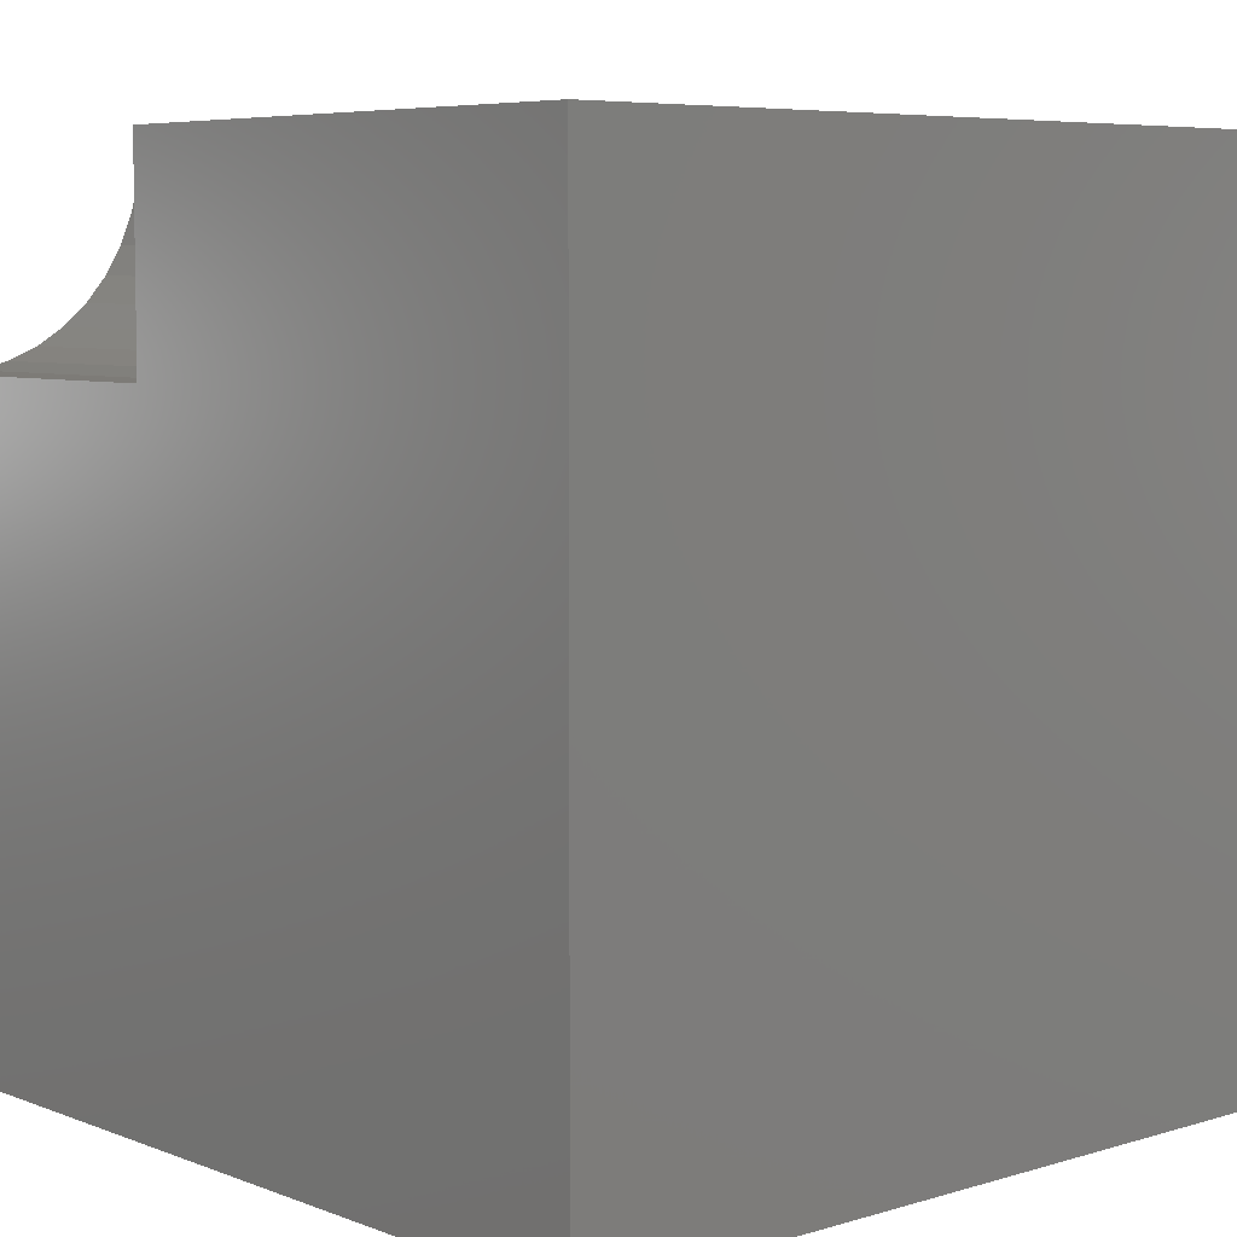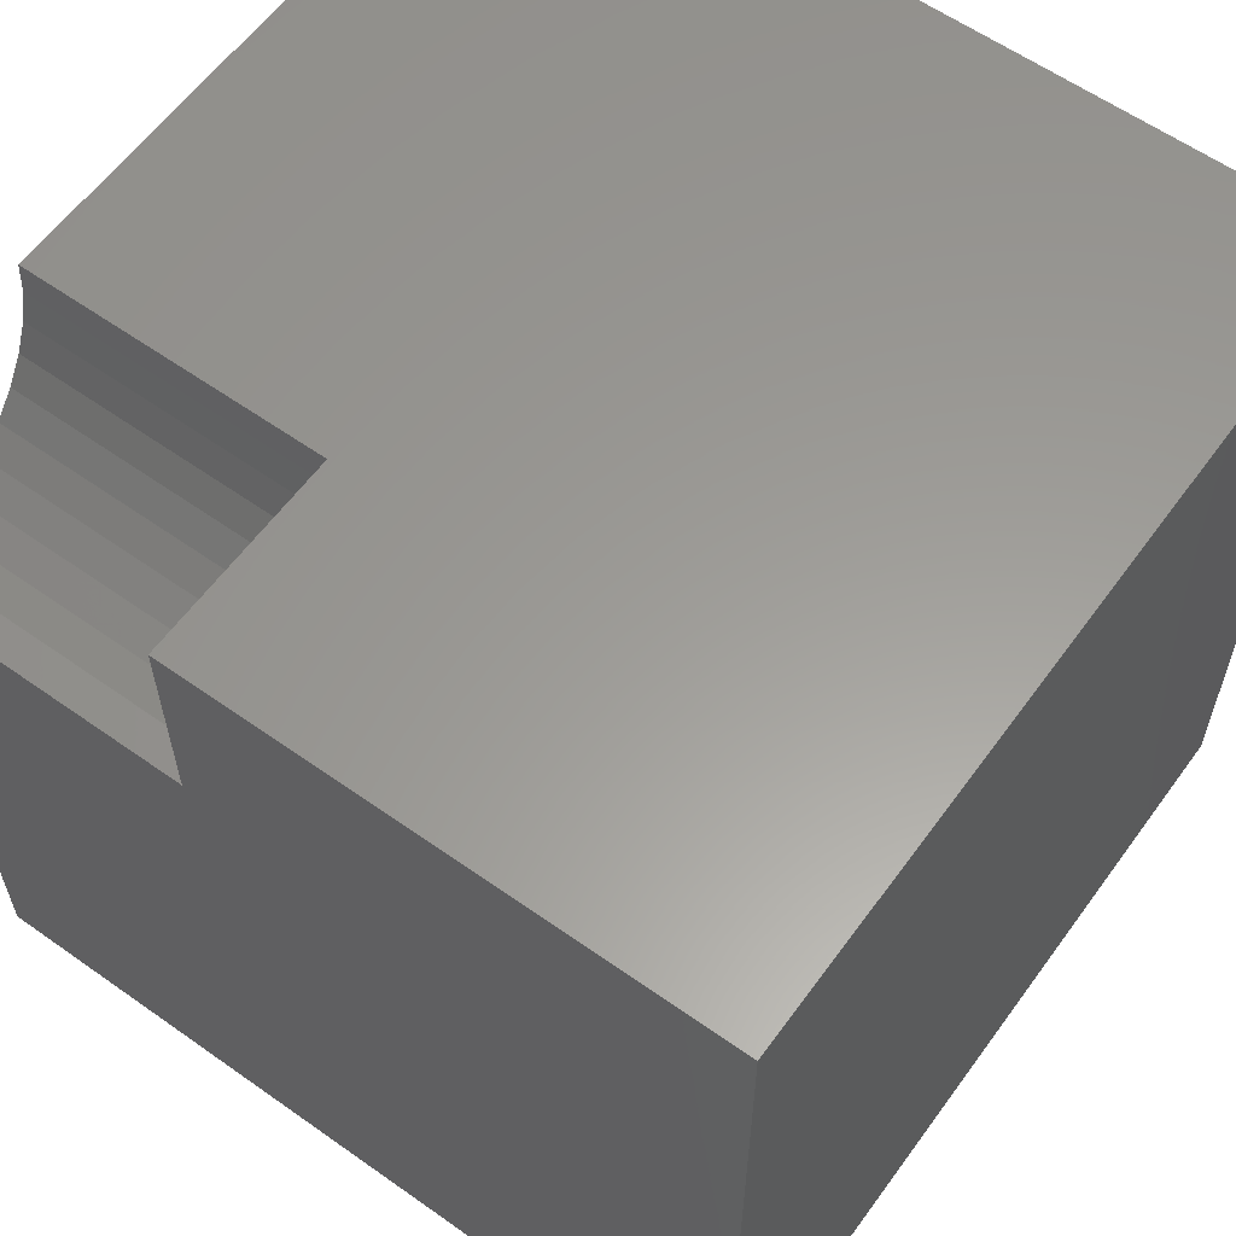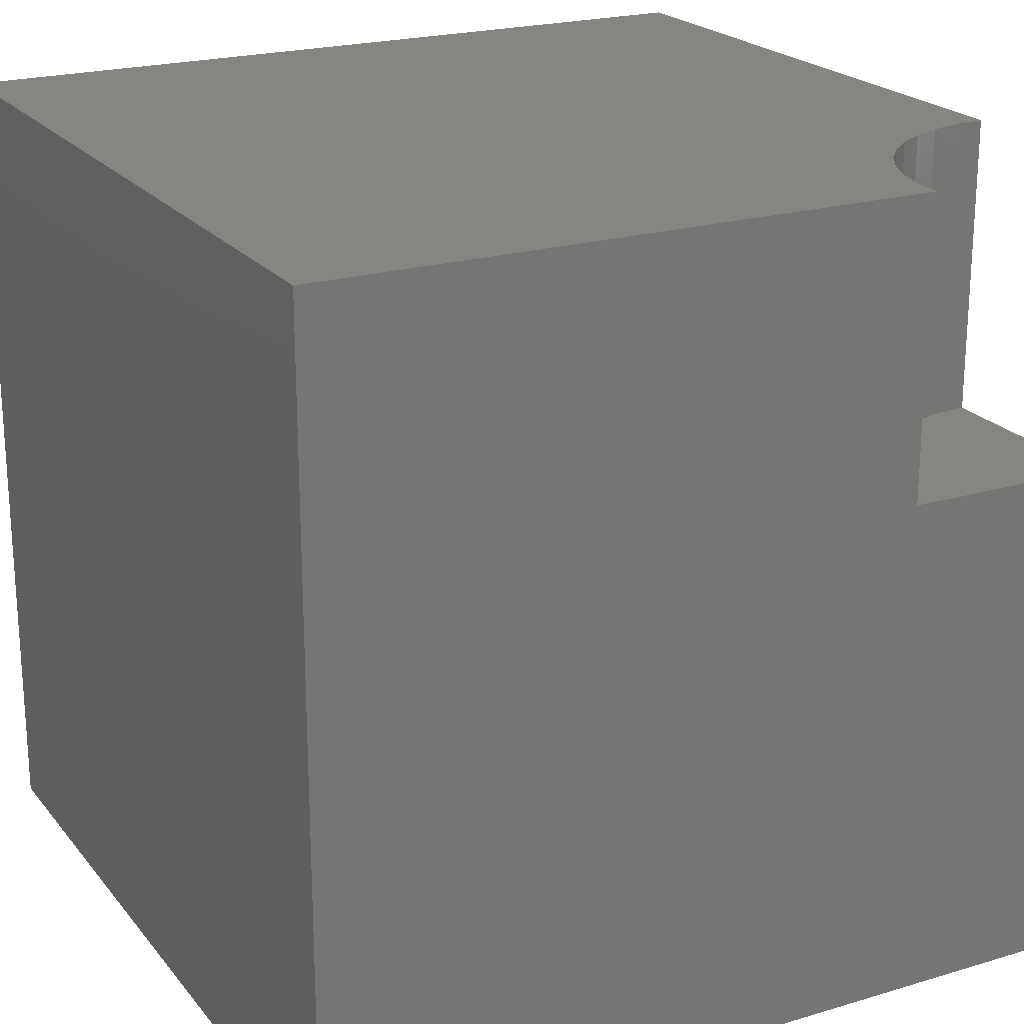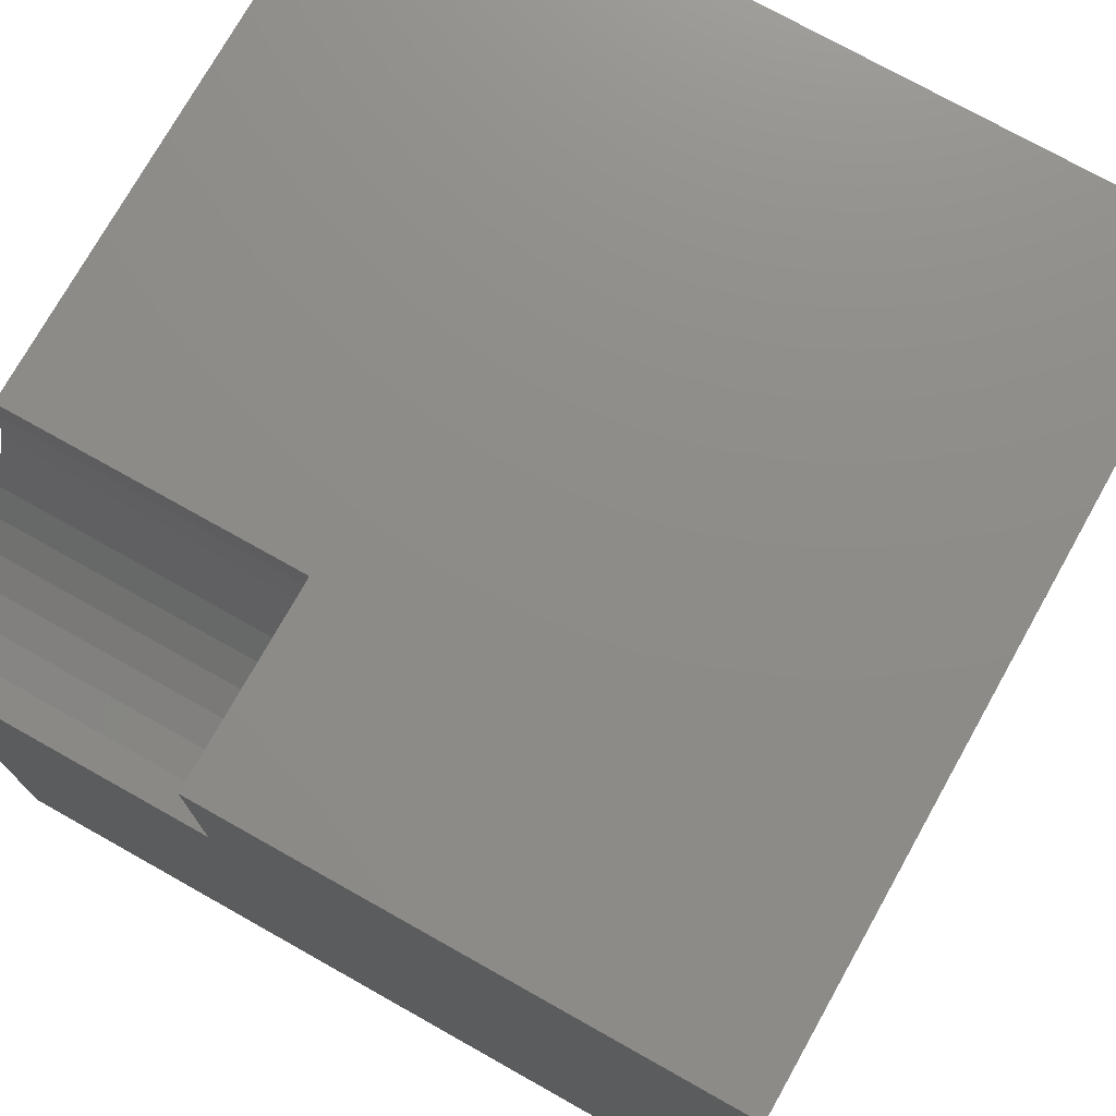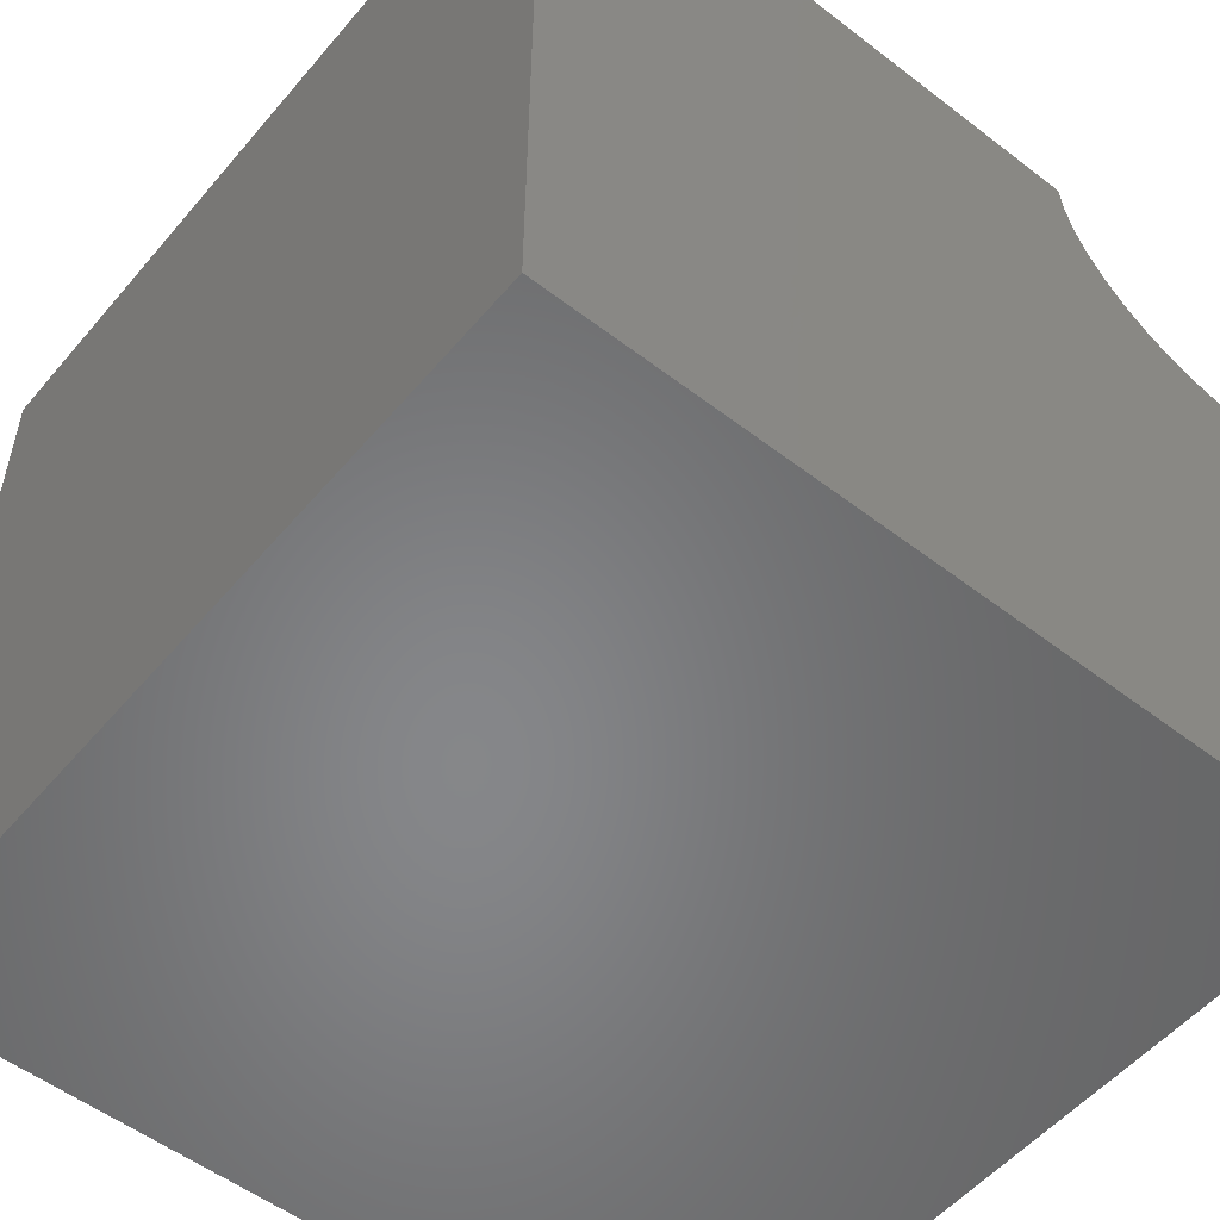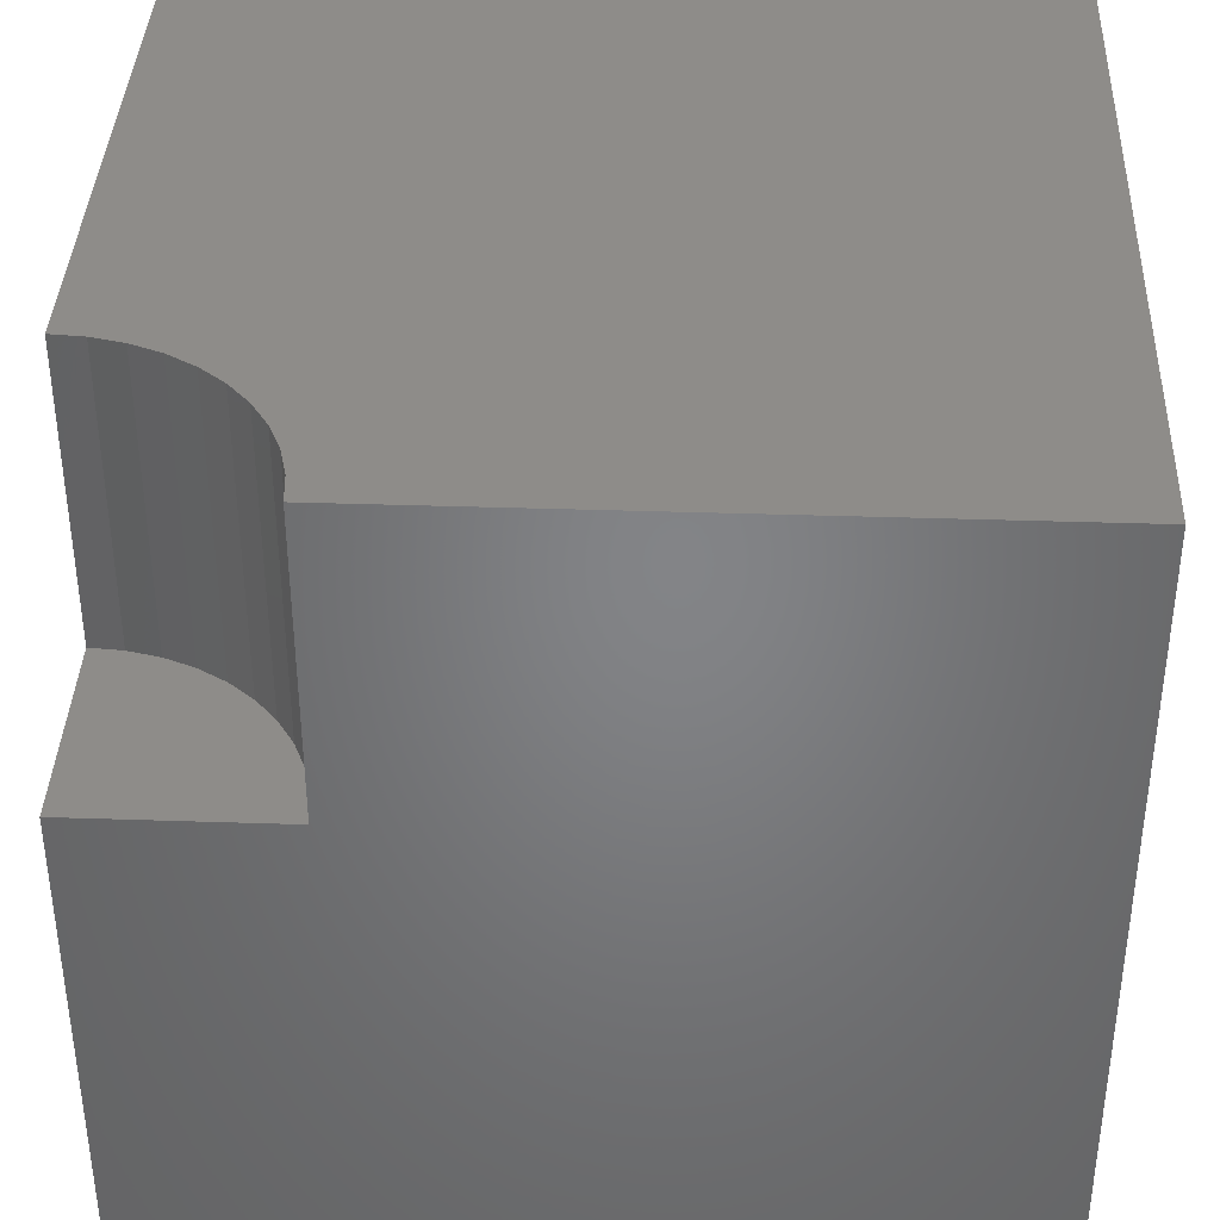
<metadata>
{"format":"stl","ext":"stl","renderer":"f3d","projection":"perspective","resolution":1024,"background":"white","views":[{"elev":6.3,"azim":138.3,"up":"+Y"},{"elev":60.0,"azim":125.9,"up":"+Y"},{"elev":21.6,"azim":62.2,"up":"+Z"},{"elev":74.8,"azim":119.3,"up":"+Y"},{"elev":-53.6,"azim":-39.3,"up":"+Y"},{"elev":38.2,"azim":-177.6,"up":"+Z"}]}
</metadata>
<code>
# stl→obj: 30 verts, 56 faces
v 0 10 10
v 0 10 0
v 0 0 10
v 0 0 0
v 7.564 9.614 10
v 7.533 10 10
v 8.55 8.004 10
v 8.256 8.256 10
v 10 7.533 10
v 9.614 7.564 10
v 10 0 10
v 9.238 7.654 10
v 8.88 7.802 10
v 8.004 8.55 10
v 7.802 8.88 10
v 7.654 9.238 10
v 10 7.533 6.361
v 10 0 0
v 10 10 6.361
v 10 10 0
v 7.533 10 6.361
v 7.564 9.614 6.361
v 7.654 9.238 6.361
v 7.802 8.88 6.361
v 8.004 8.55 6.361
v 8.256 8.256 6.361
v 8.55 8.004 6.361
v 8.88 7.802 6.361
v 9.238 7.654 6.361
v 9.614 7.564 6.361
f 1 2 3
f 3 2 4
f 5 6 1
f 3 7 8
f 9 10 11
f 11 10 12
f 11 12 3
f 3 12 13
f 3 13 7
f 8 14 3
f 3 14 15
f 3 15 1
f 1 15 16
f 1 16 5
f 9 11 17
f 17 11 18
f 17 18 19
f 19 18 20
f 2 20 4
f 4 20 18
f 19 20 21
f 21 20 2
f 21 2 6
f 6 2 1
f 18 11 4
f 4 11 3
f 21 6 5
f 21 5 22
f 22 5 16
f 22 16 23
f 23 16 15
f 23 15 24
f 24 15 14
f 24 14 25
f 25 14 8
f 25 8 26
f 26 8 7
f 26 7 27
f 27 7 13
f 27 13 28
f 28 13 12
f 28 12 29
f 29 12 10
f 29 10 30
f 30 10 9
f 30 9 17
f 19 21 22
f 22 23 19
f 19 23 24
f 19 24 25
f 25 26 19
f 19 26 27
f 19 27 28
f 28 29 19
f 19 29 30
f 19 30 17

</code>
